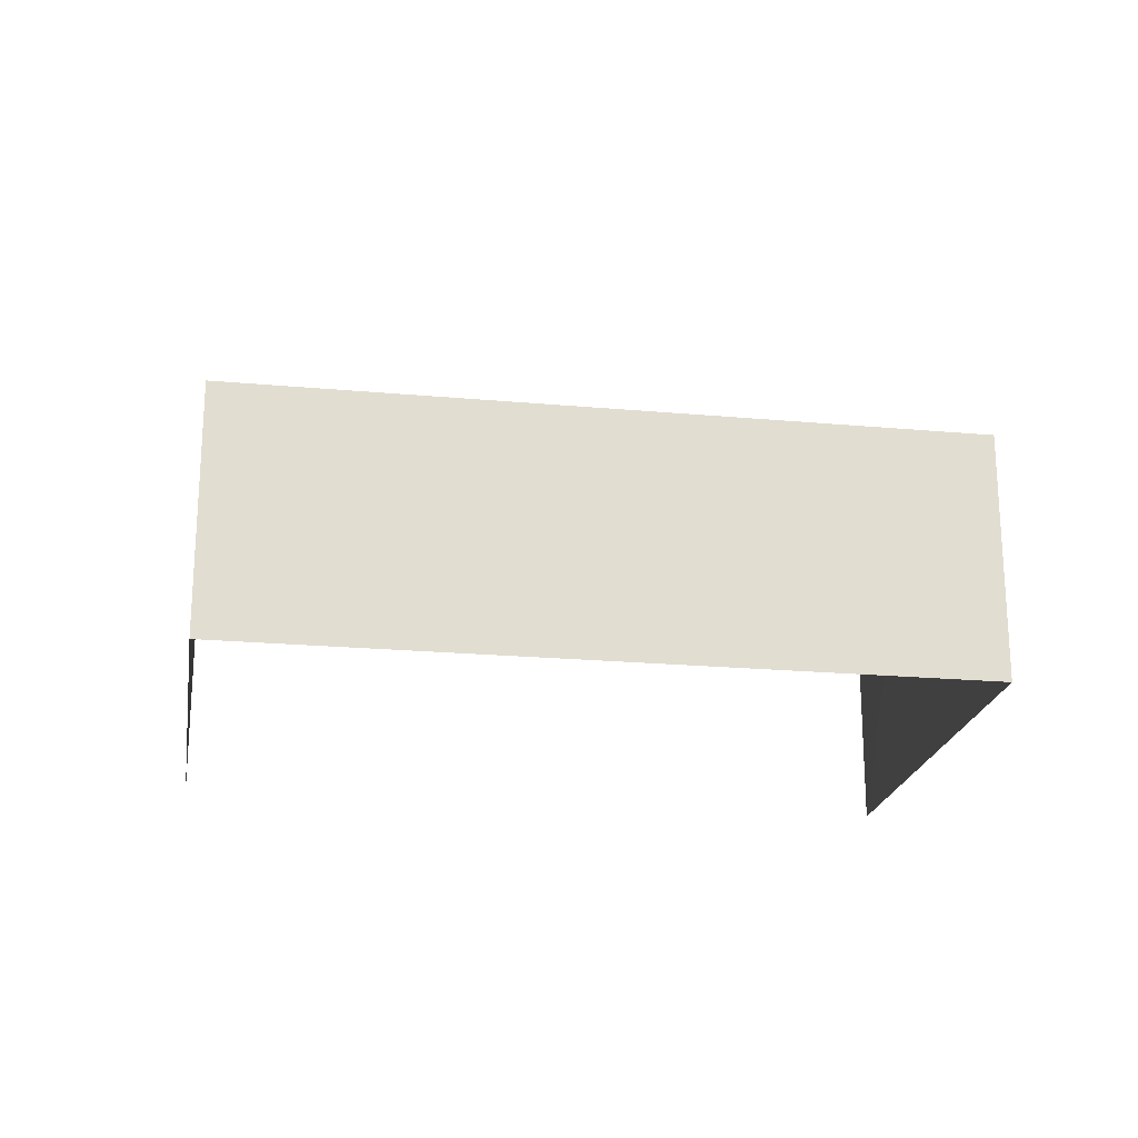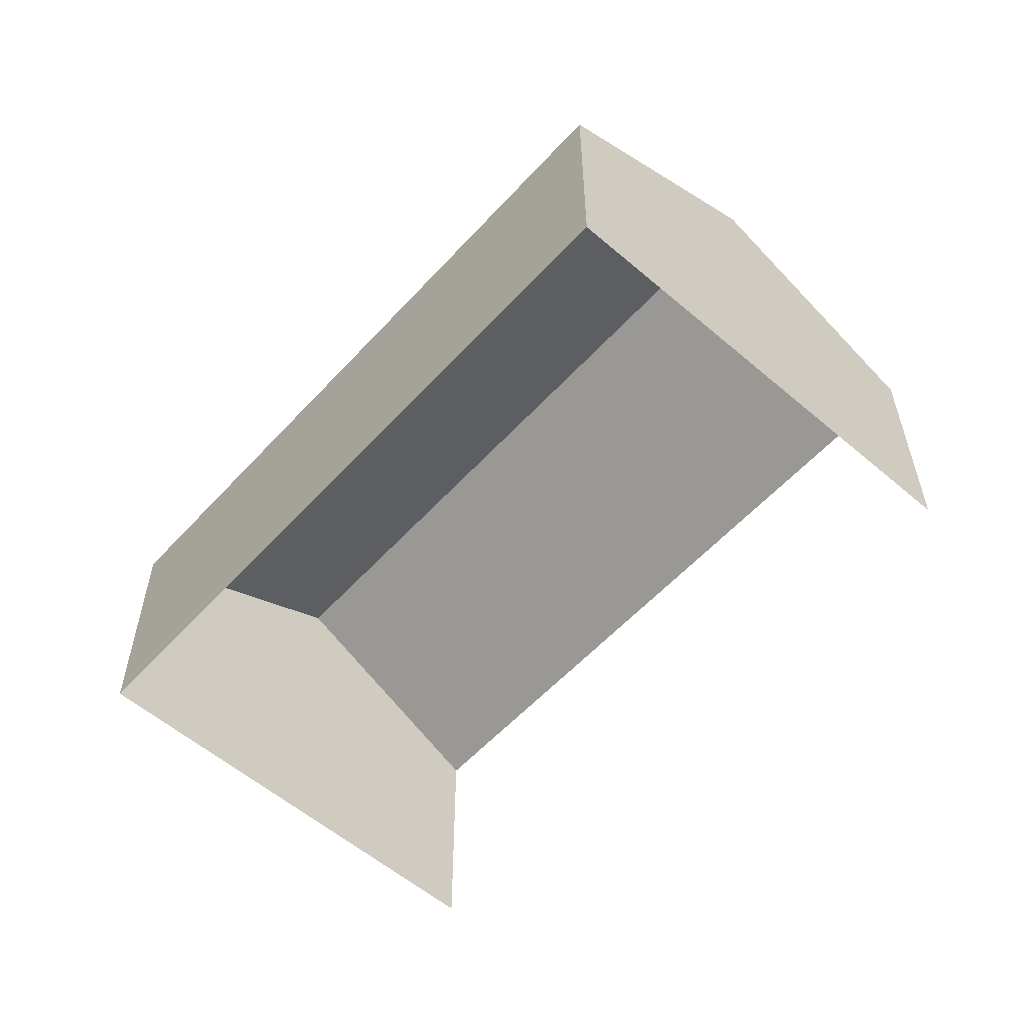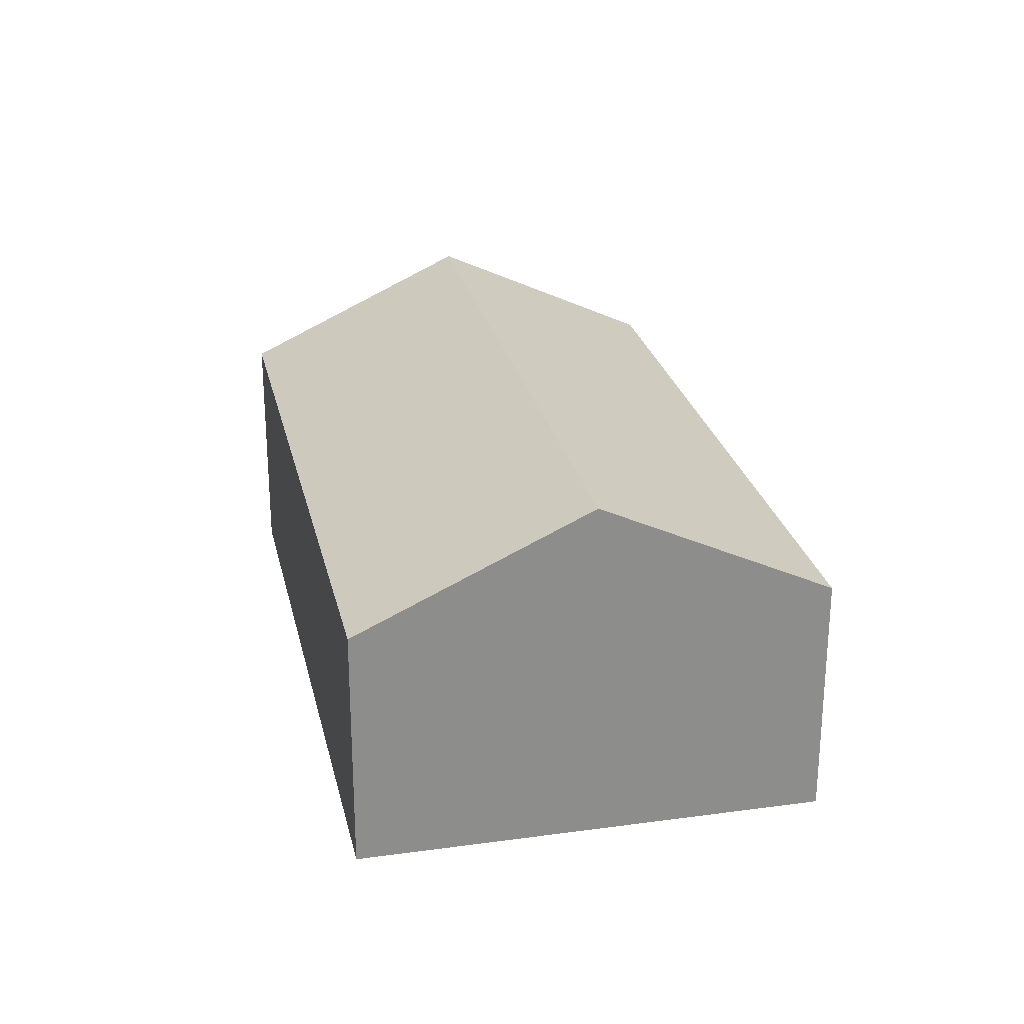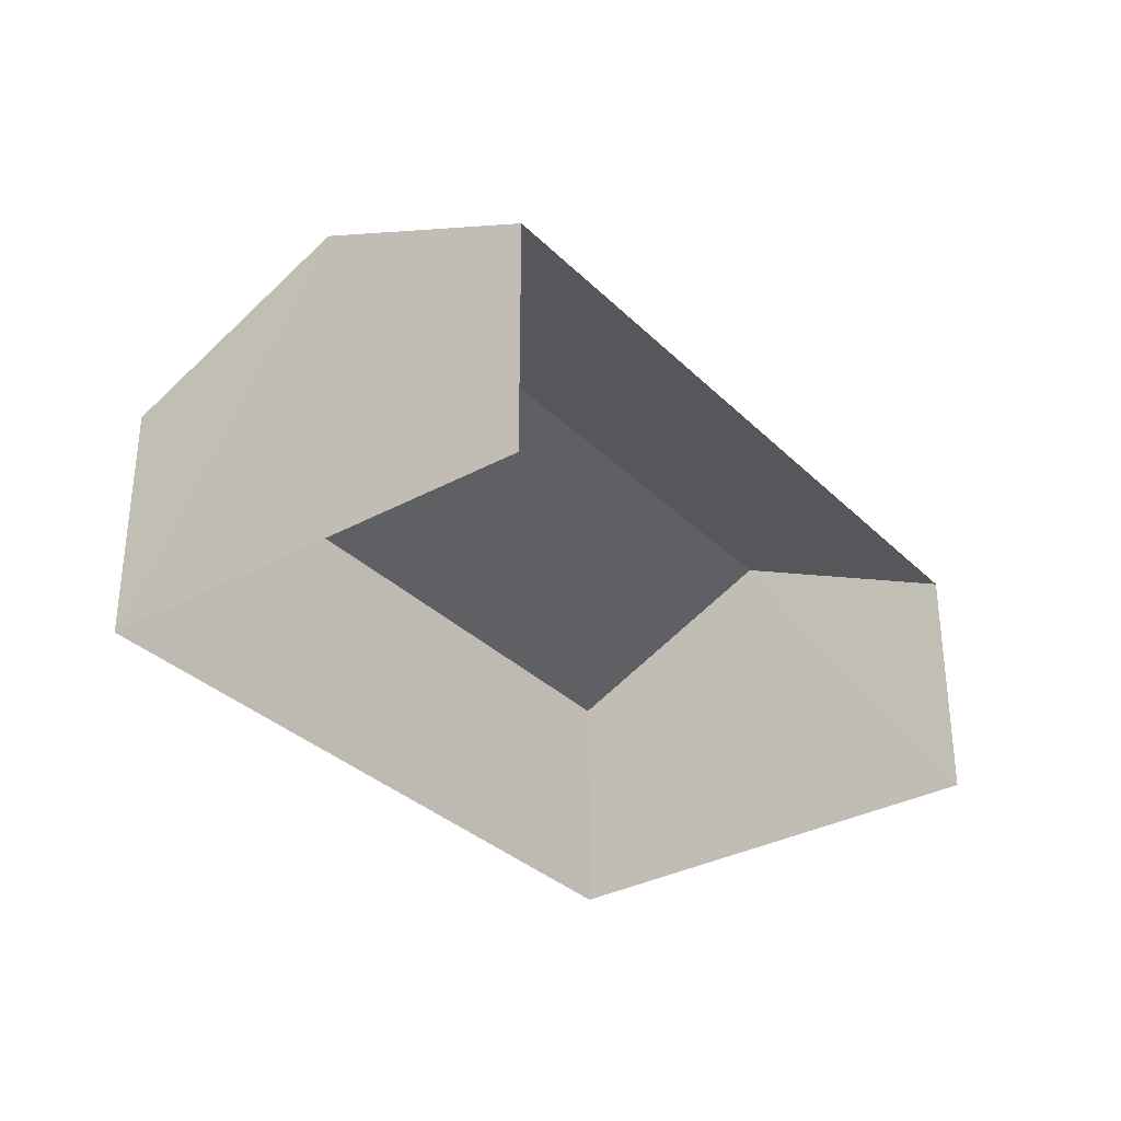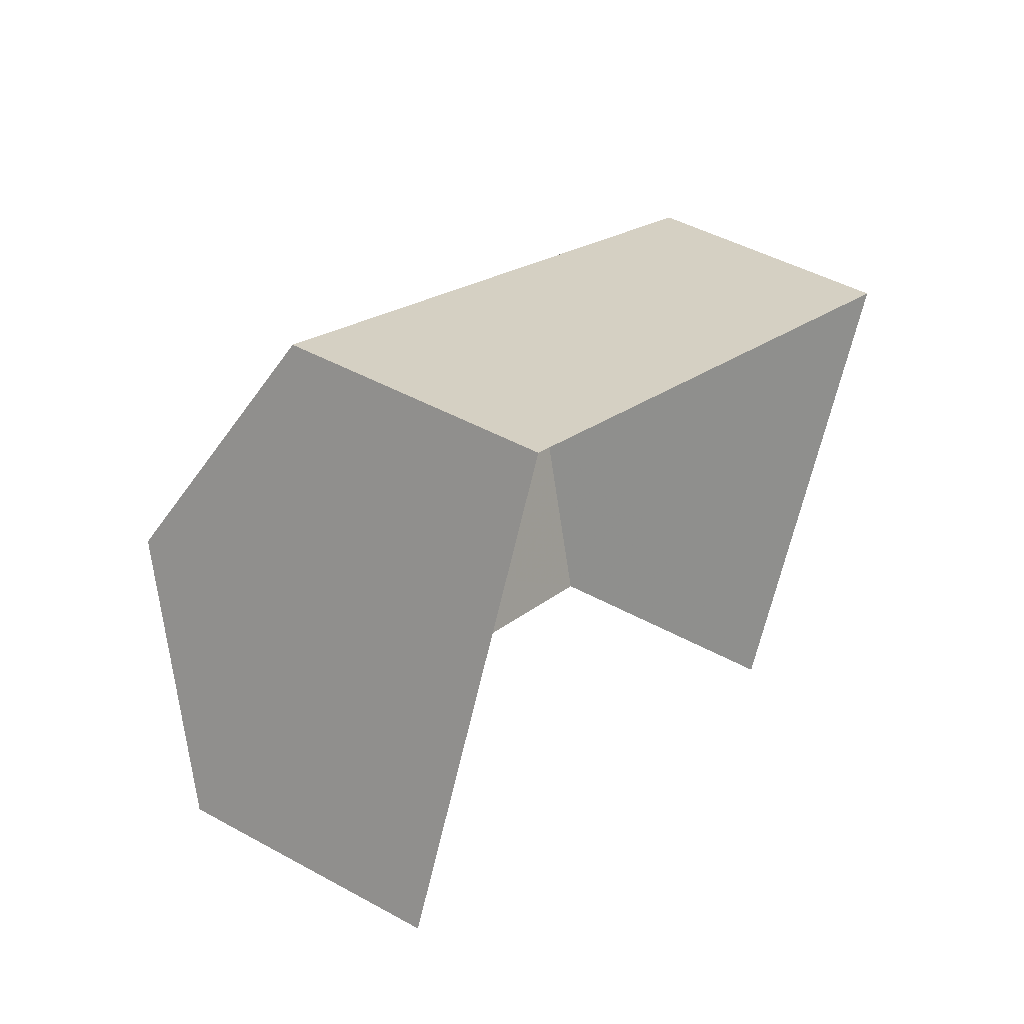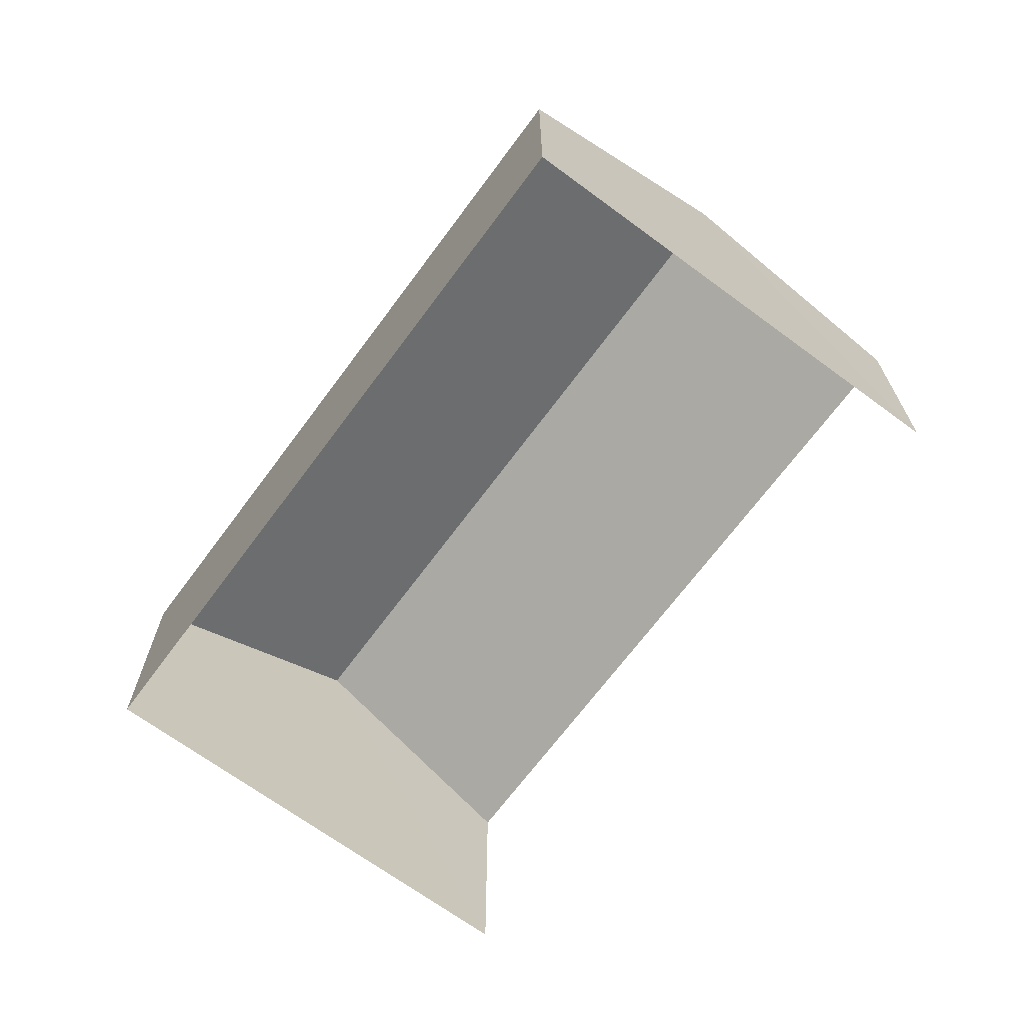
<metadata>
{"format":"obj","ext":"obj","renderer":"f3d","projection":"perspective","resolution":1024,"background":"white","views":[{"elev":-21.2,"azim":-164.8,"up":"+Z"},{"elev":-56.9,"azim":-107.4,"up":"+Z"},{"elev":25.8,"azim":-78.0,"up":"+Z"},{"elev":-33.0,"azim":-28.6,"up":"+Z"},{"elev":45.3,"azim":122.6,"up":"+Y"},{"elev":-68.3,"azim":-102.1,"up":"+Z"}]}
</metadata>
<code>
v -2.249e+05 -1.283e+05 12.93
v -2.249e+05 -1.282e+05 12.93
v -2.249e+05 -1.282e+05 12.93
v -2.249e+05 -1.283e+05 12.93
v -2.249e+05 -1.283e+05 18.97
v -2.249e+05 -1.283e+05 18.97
v -2.249e+05 -1.282e+05 21.66
v -2.249e+05 -1.283e+05 21.66
v -2.249e+05 -1.282e+05 18.97
v -2.249e+05 -1.282e+05 18.97
f 1 2 3
f 4 1 3
f 6 1 4
f 6 5 1
f 5 6 7
f 8 5 7
f 9 10 8
f 7 9 8
f 10 2 8
f 2 1 8
f 1 5 8
f 6 4 7
f 4 3 7
f 3 9 7
f 9 3 2
f 10 9 2

</code>
